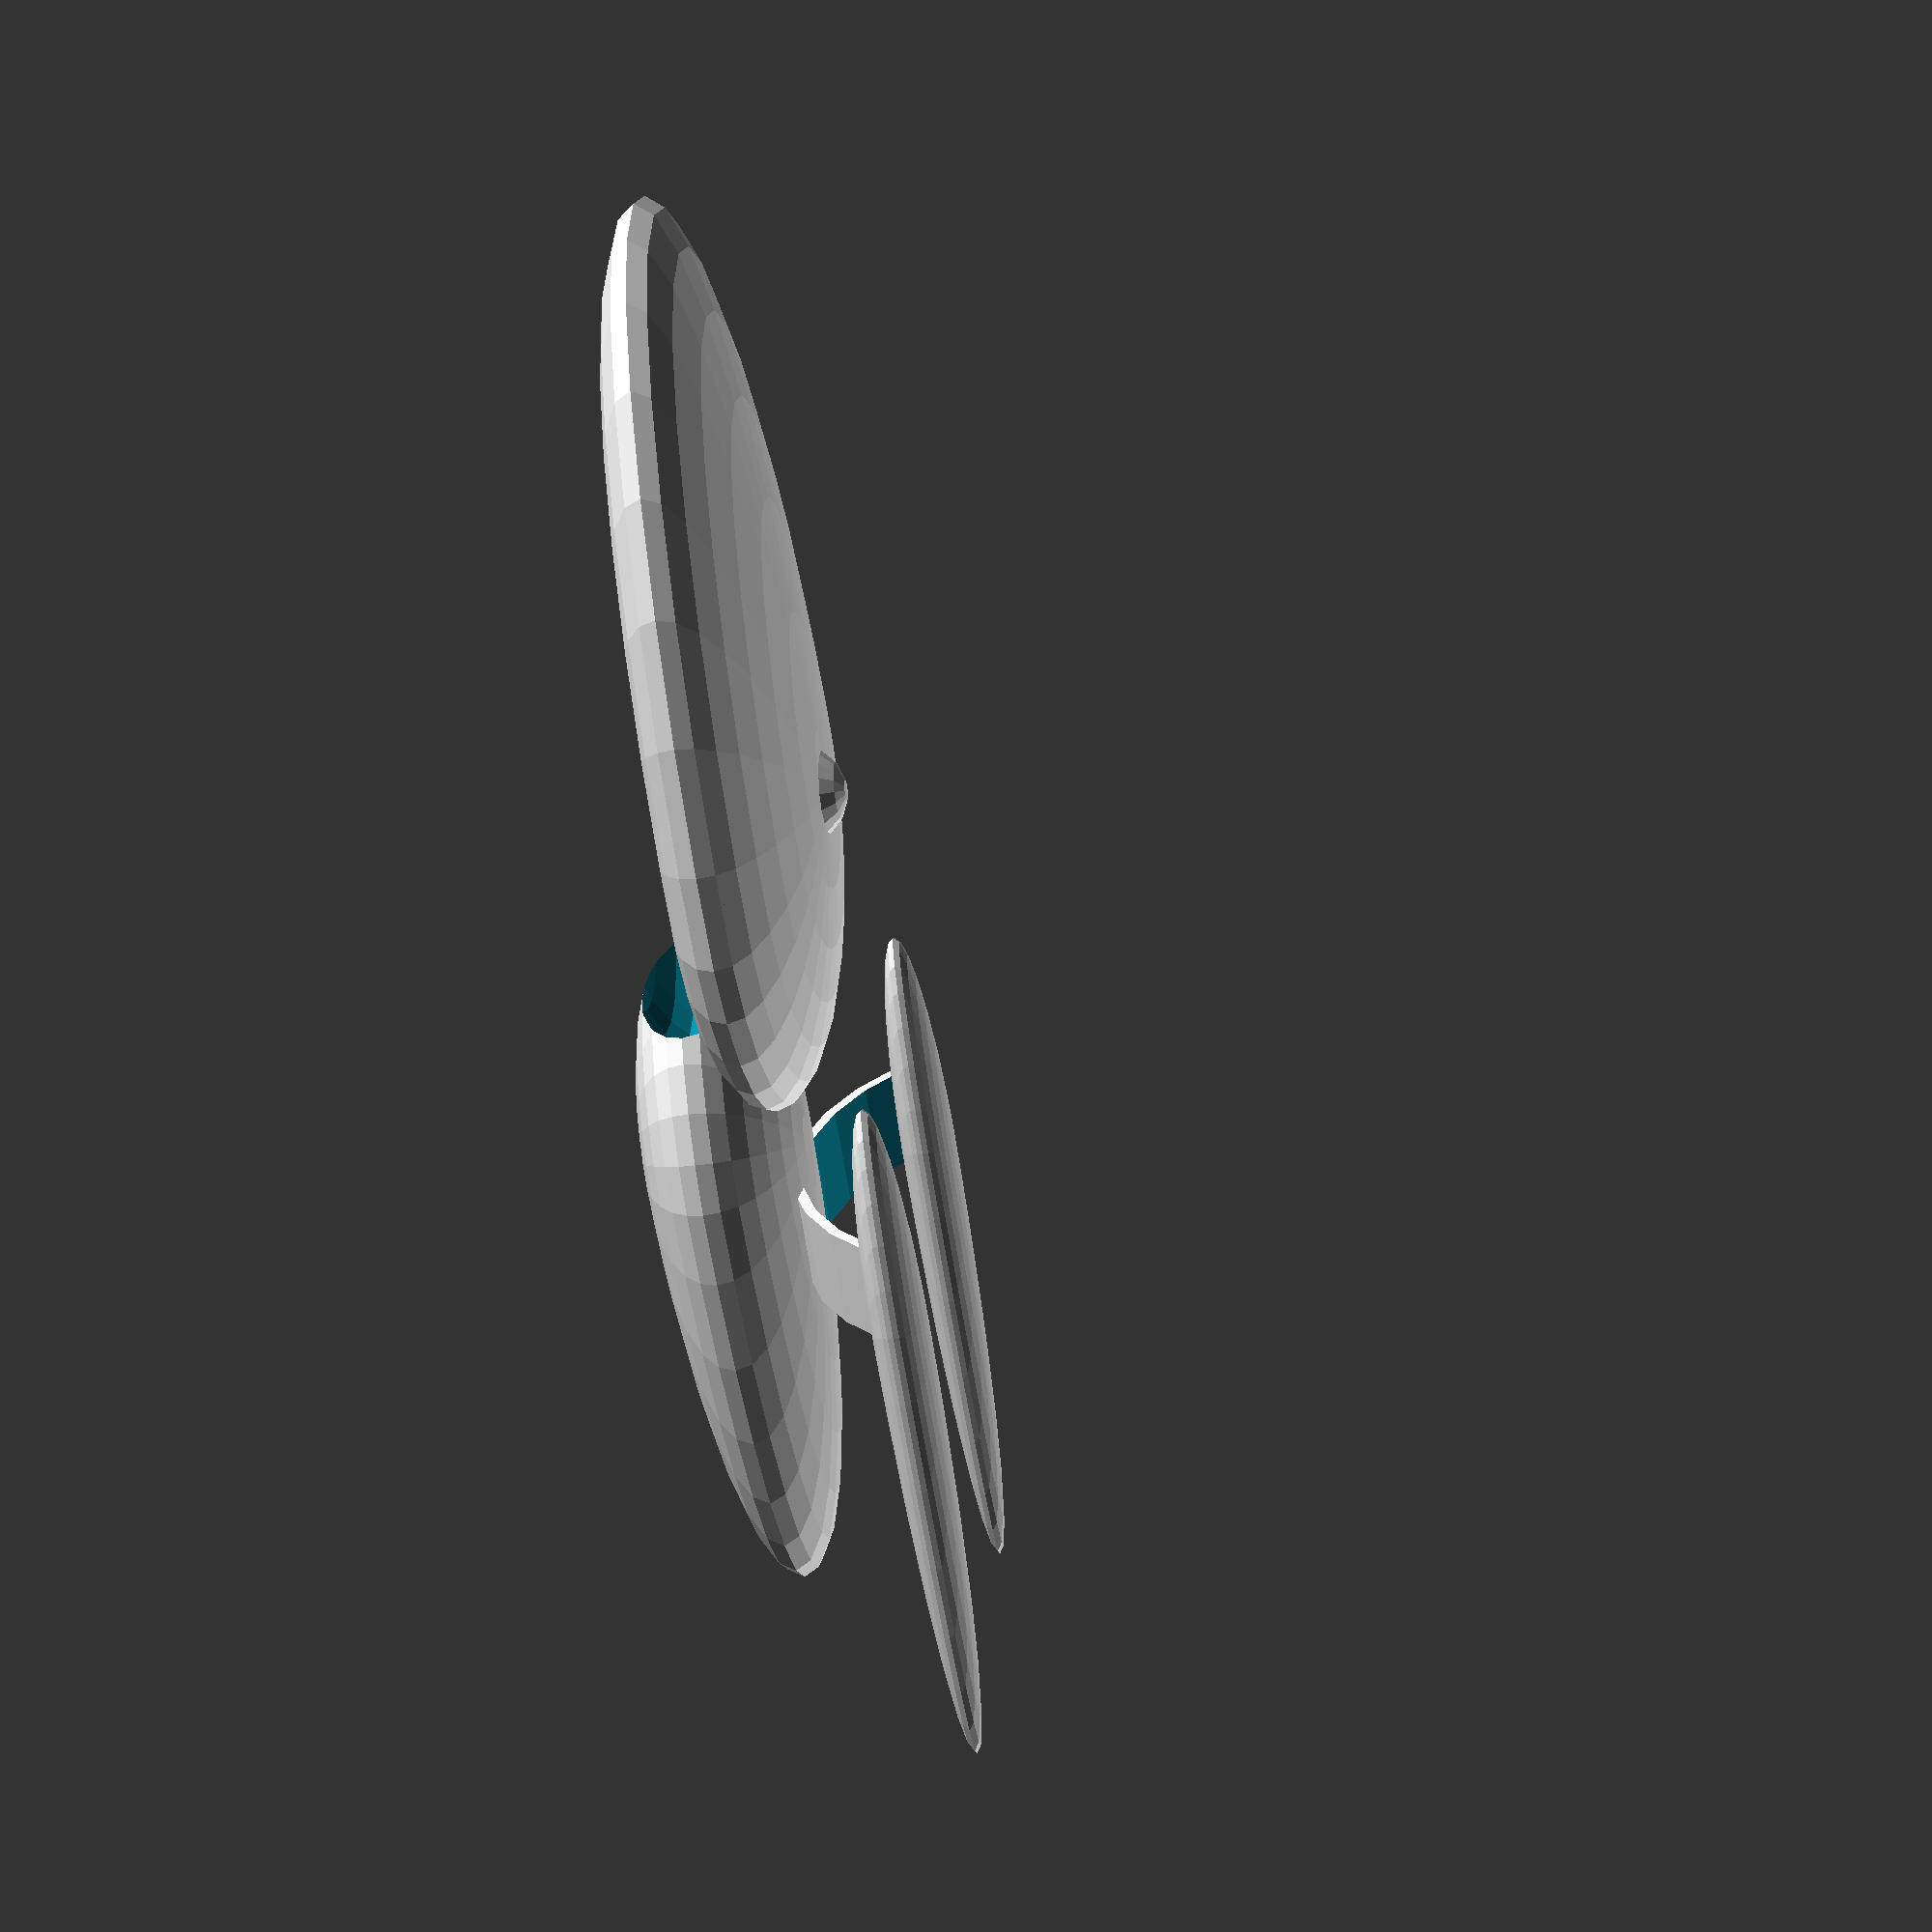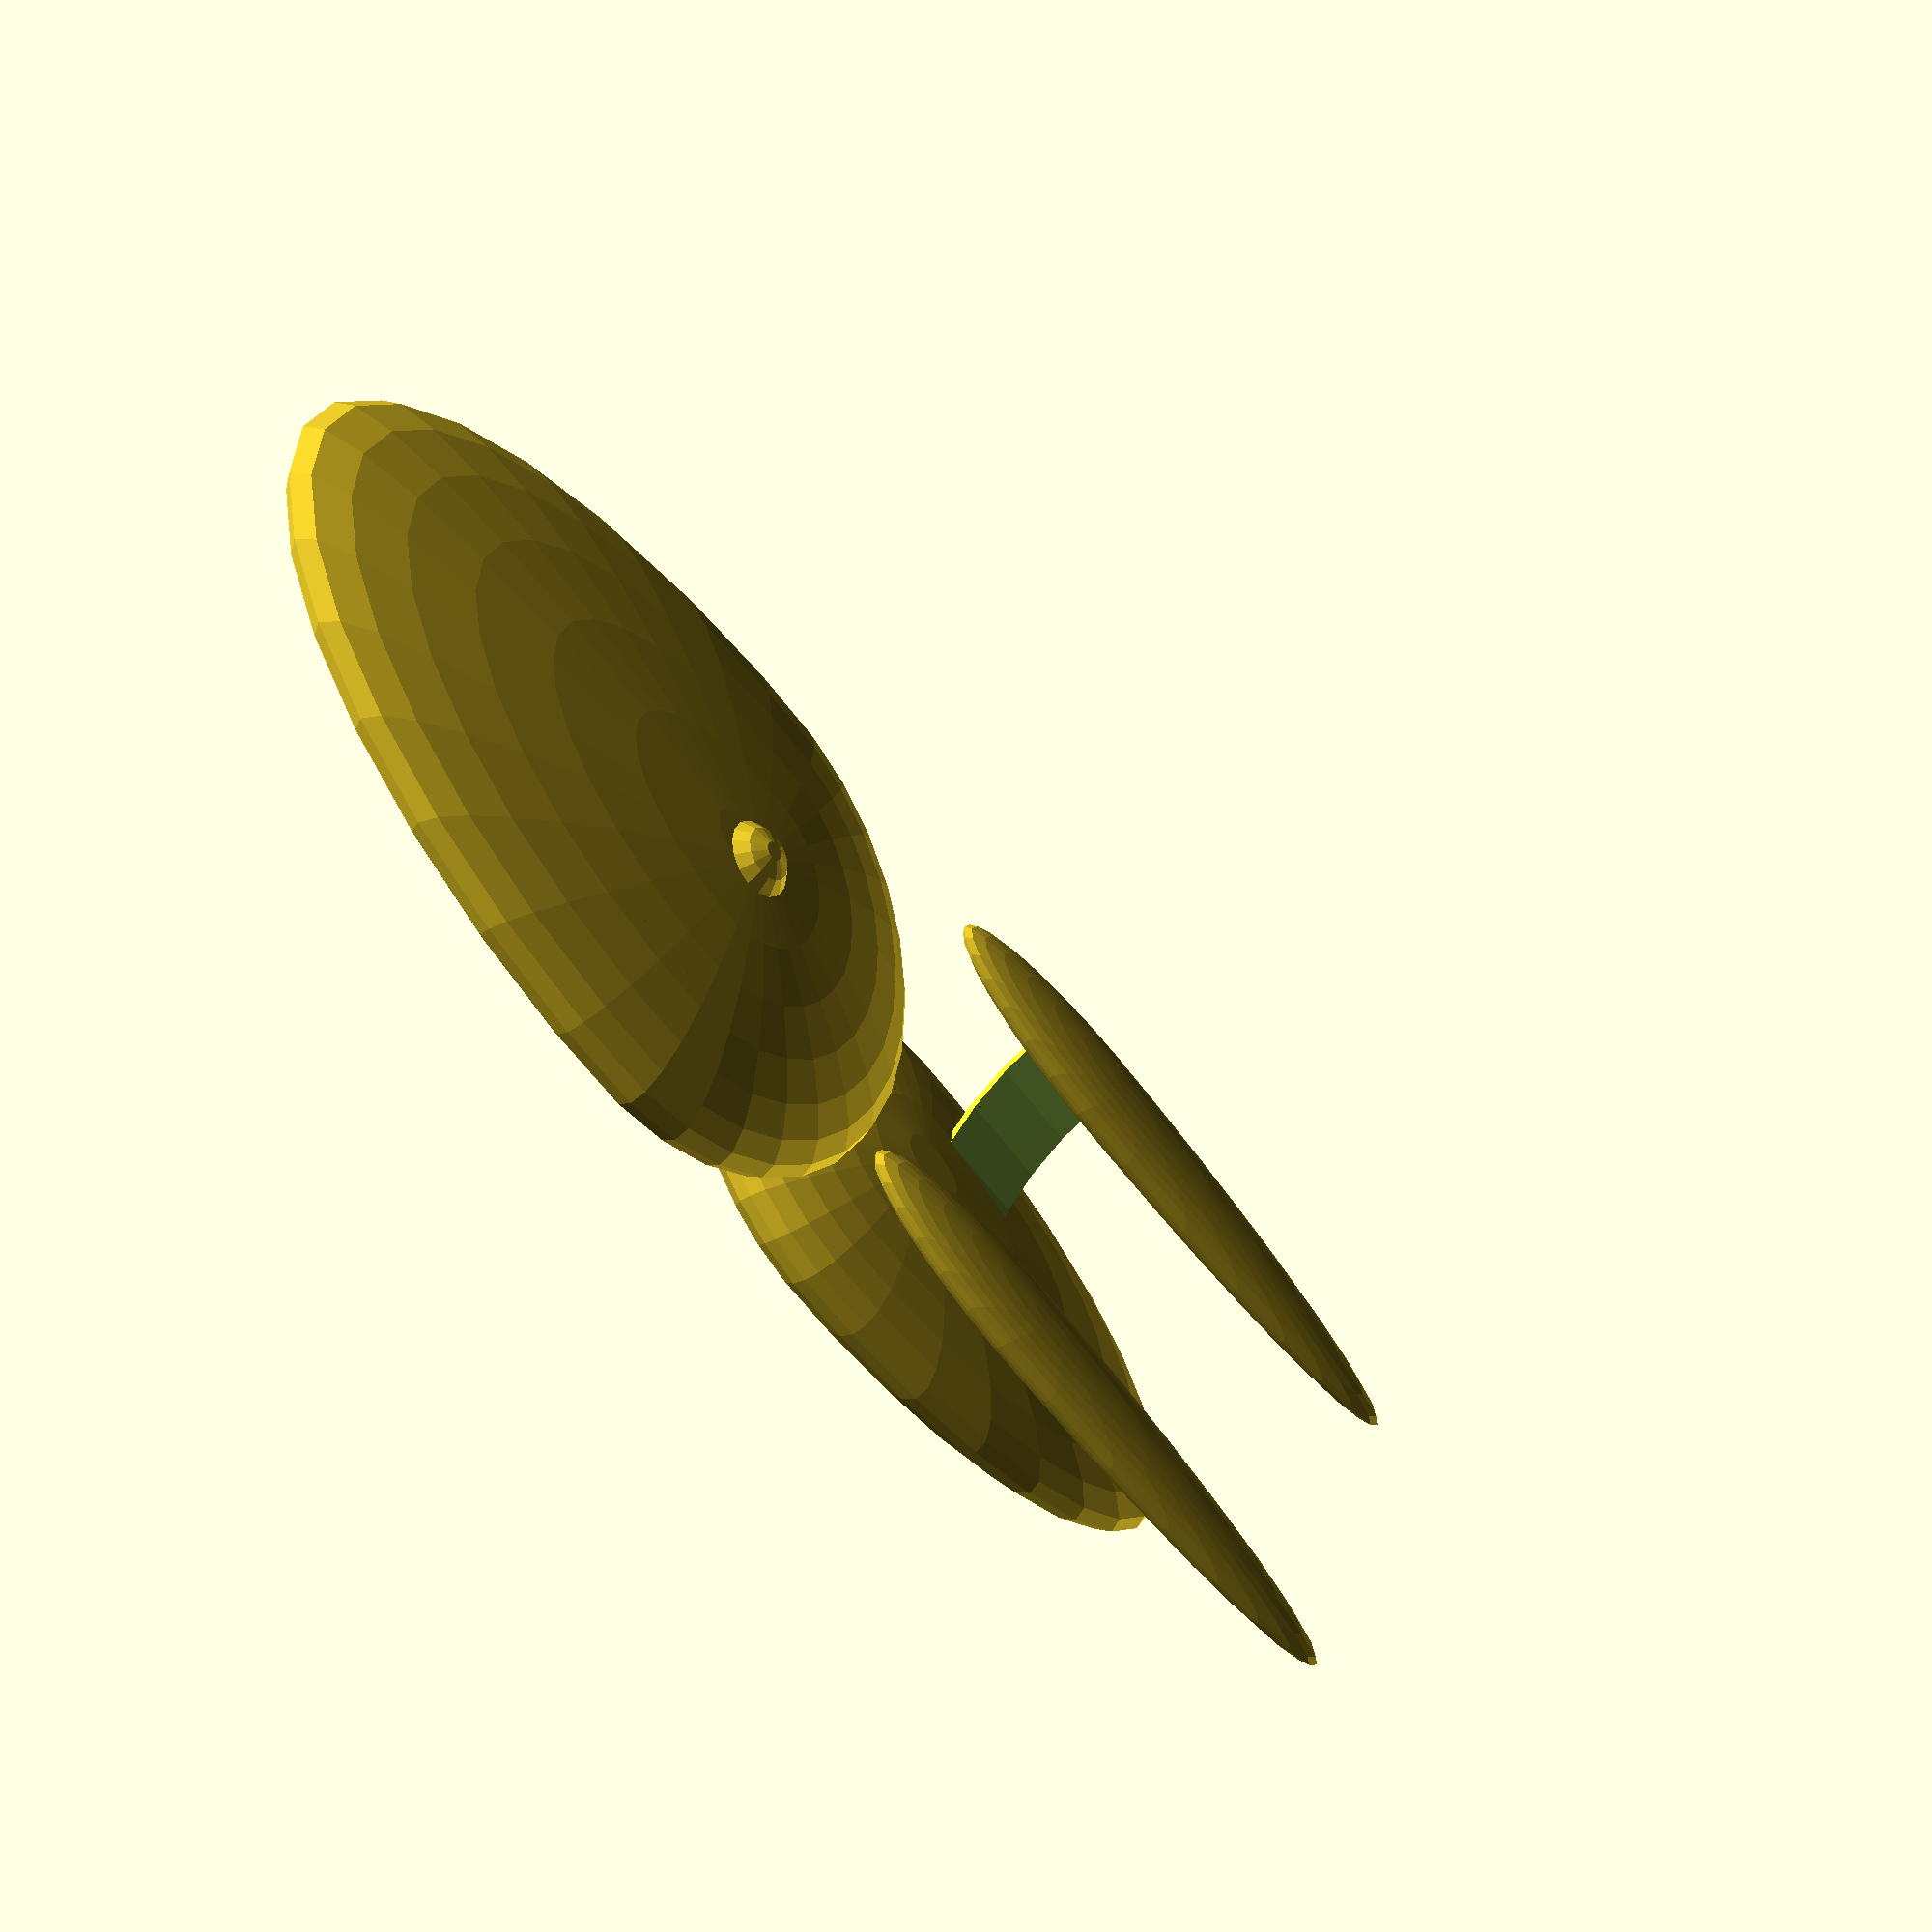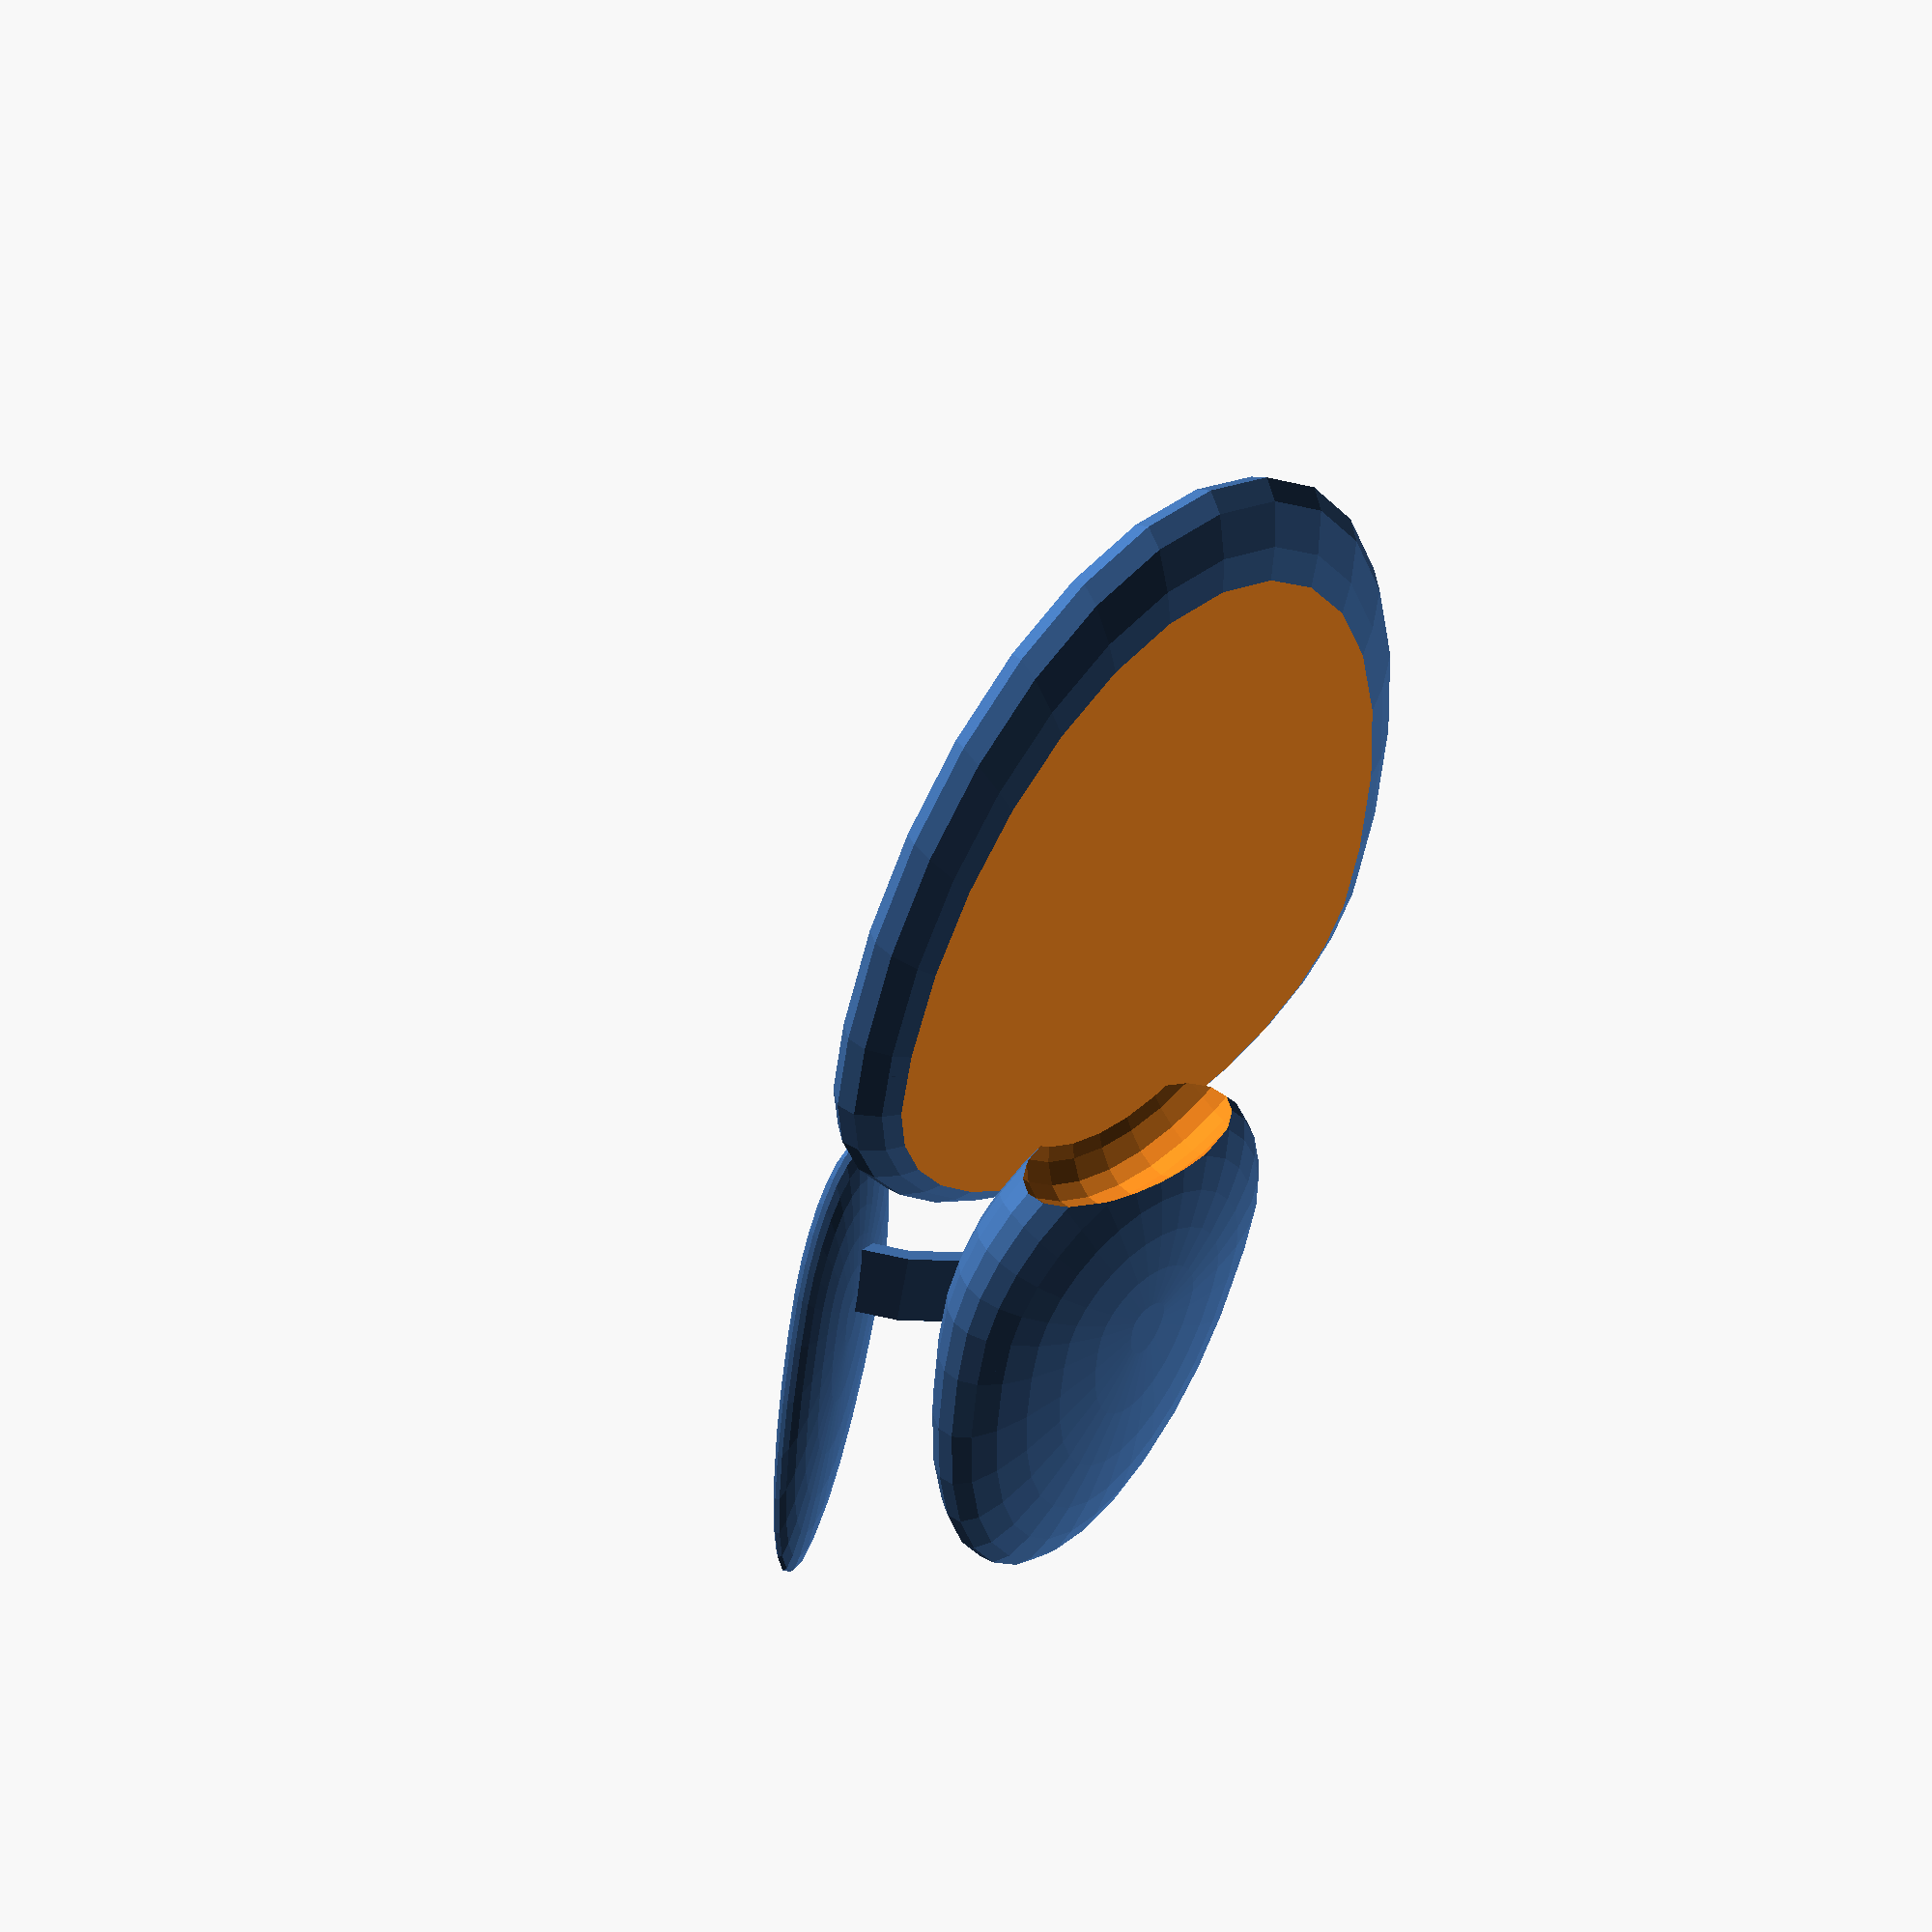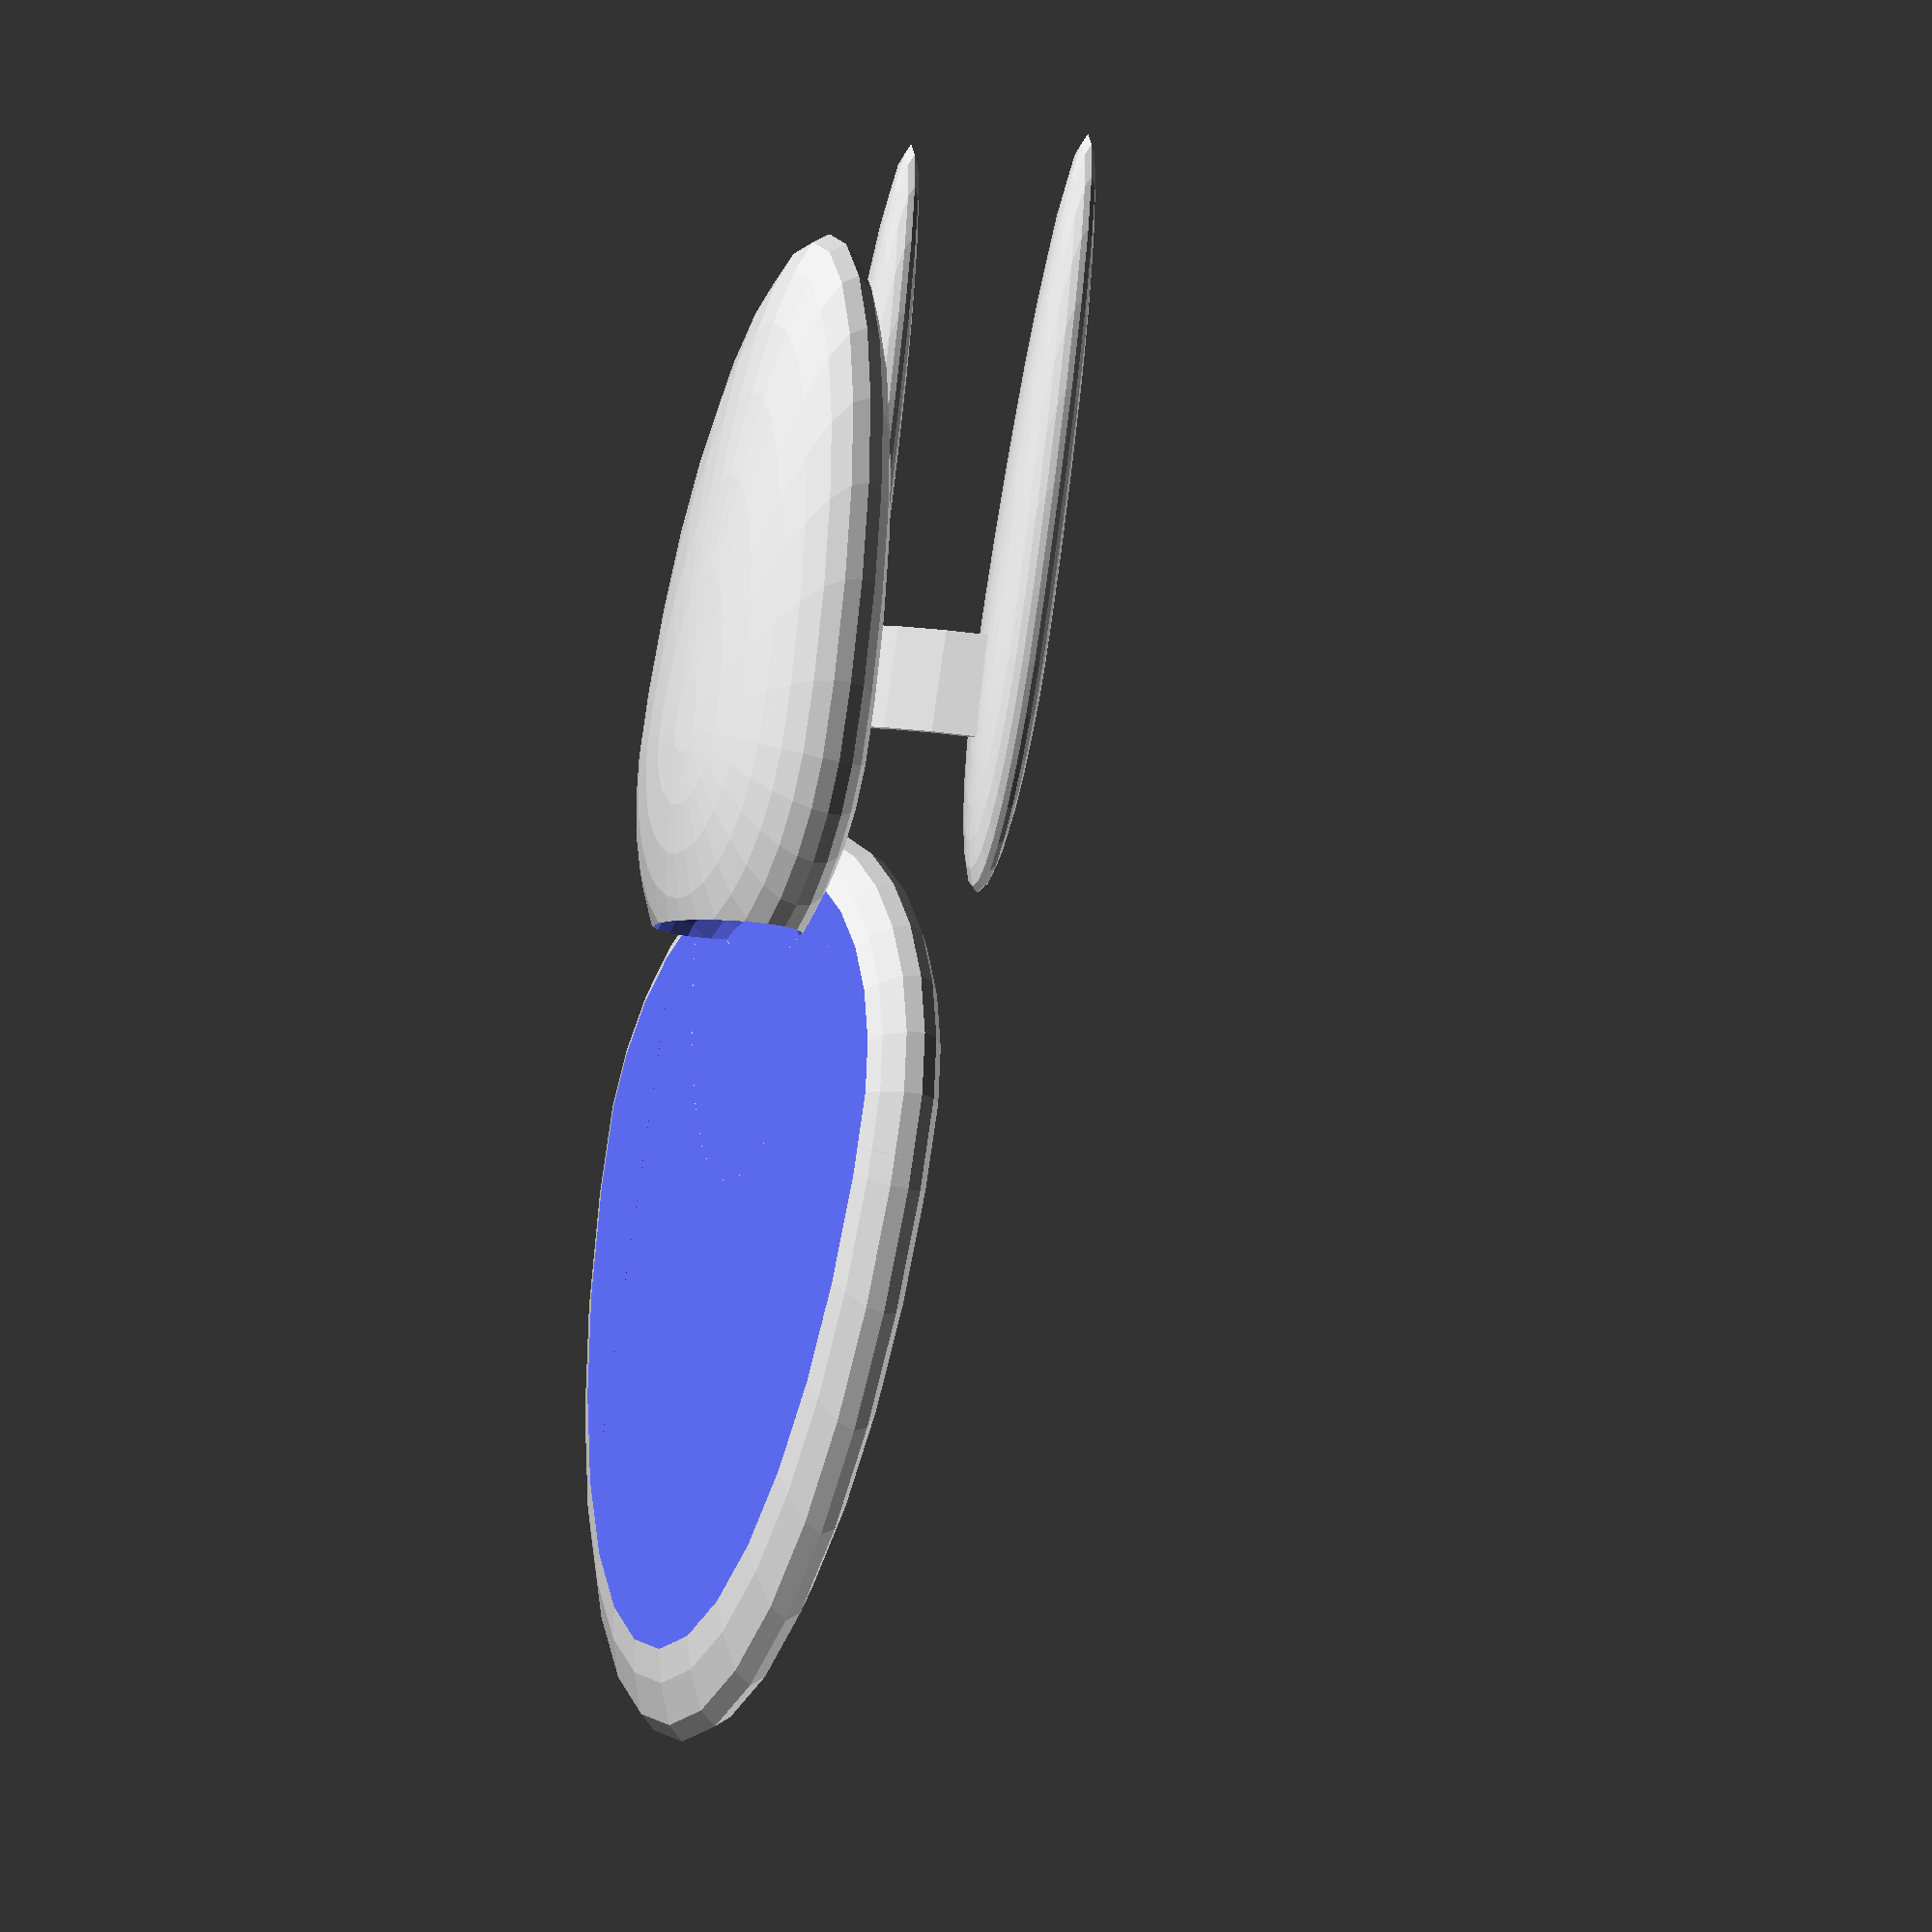
<openscad>
module half_sphere() {
	difference() {
		sphere(10);
		translate([0,-10,-10])
			cube(20);
	}
}

module egg() {
	scale([2,1,1]) half_sphere();
	rotate([0,0,180]) half_sphere();
}

module exp_saucer() {
	scale([3,3,.8]) difference() {
		egg();
		translate([-20,-10,-35])
			cube(30);
	}
	translate([0,0,5])
		sphere(5);
}


module exp_body() {
	scale([2.5,1.8,.8])	difference() {
		translate([15,0,-10])
			rotate([0,0,180])
				egg();

		translate([0,0,-10])
			sphere(10);
	}
}



module exp_pylons() {
	translate([0,0,25]) difference() {
		rotate([0,90,0])
			cylinder(10,25,25);
        translate([-5,0,0])
            rotate([0,90,0])
                cylinder(20,24,24);

		translate([-10,-25,-15])
			cube([50,50,50]);
	}
}

module exp_nacelle() {
	rotate([0,0,180])
		scale([2.5,0.5,0.25])
			egg();
}

module exp_nacelle_assembly() {
	scale([1,1,1.1]) {
		exp_pylons();
		translate([10,18,10])
			exp_nacelle();
		translate([10,-18,10])
			exp_nacelle();
	}
}

module exp_main() {
	exp_saucer();
	exp_body();
	translate([40,0,-2])
		exp_nacelle_assembly();
}

module explorer() {
	scale(1) exp_main();
}

explorer();

</openscad>
<views>
elev=37.6 azim=25.5 roll=279.4 proj=p view=wireframe
elev=34.3 azim=21.7 roll=309.5 proj=p view=wireframe
elev=305.8 azim=81.5 roll=145.1 proj=p view=solid
elev=201.0 azim=73.2 roll=299.9 proj=o view=wireframe
</views>
